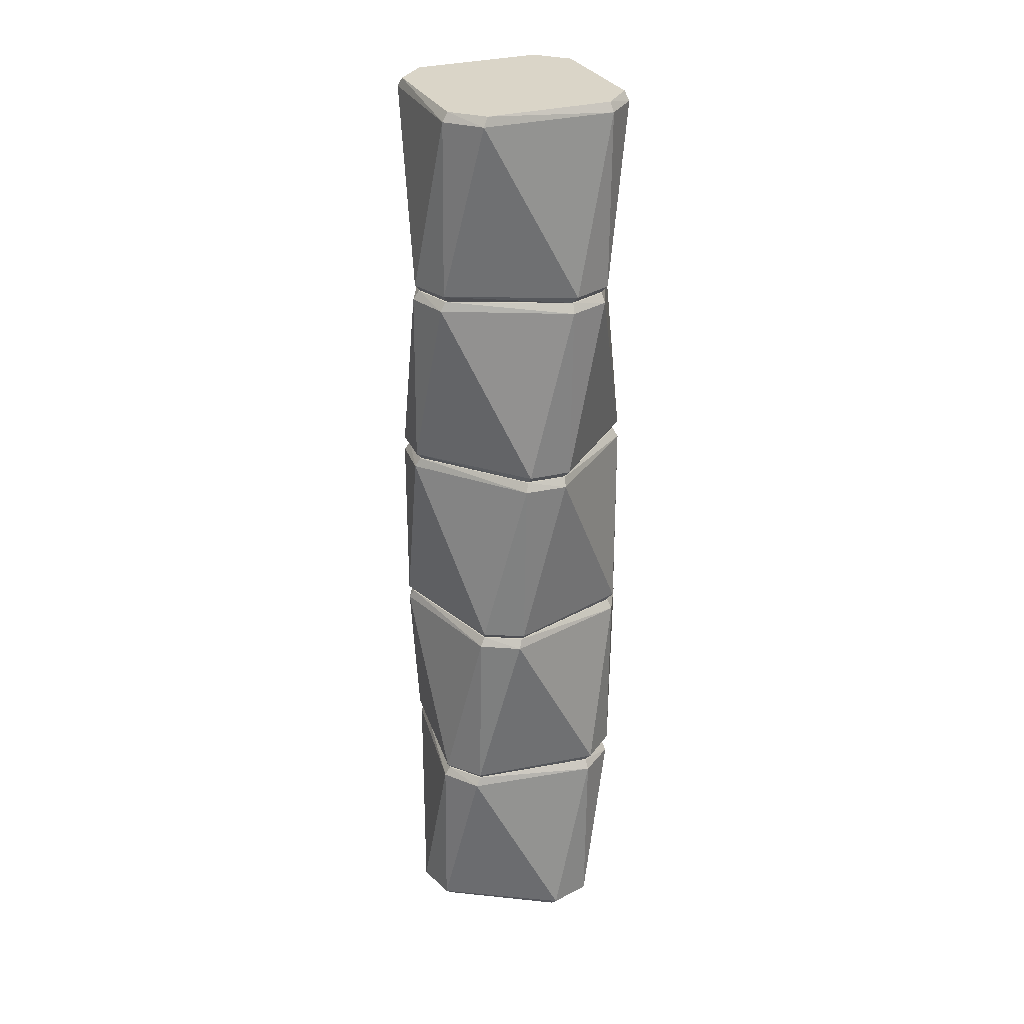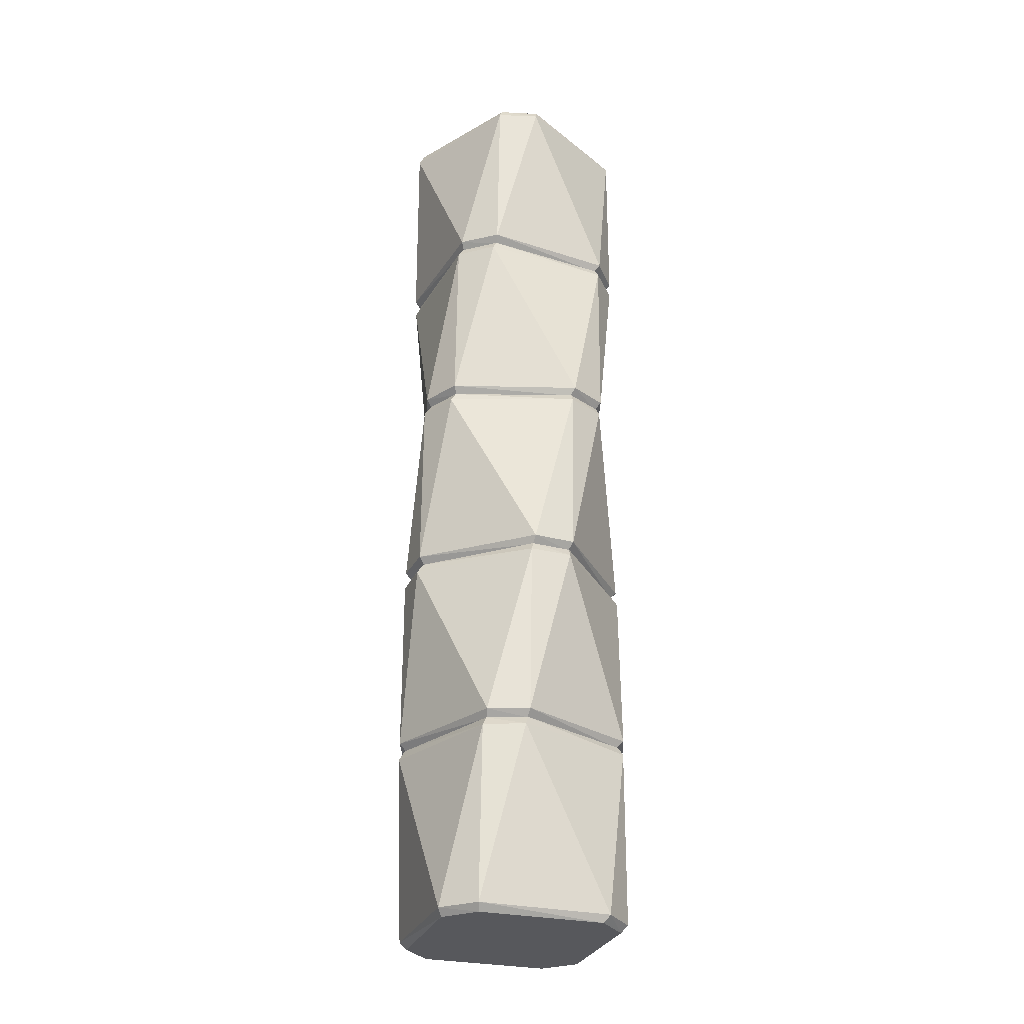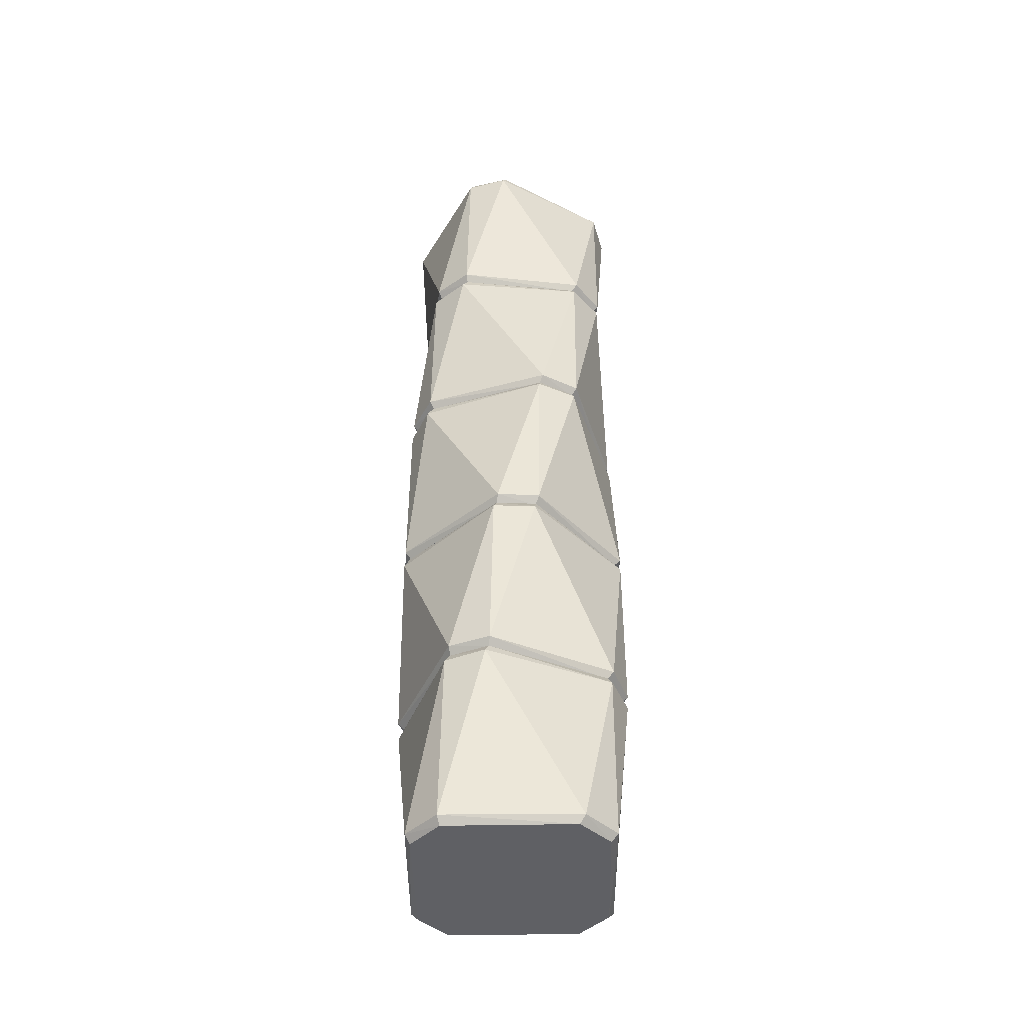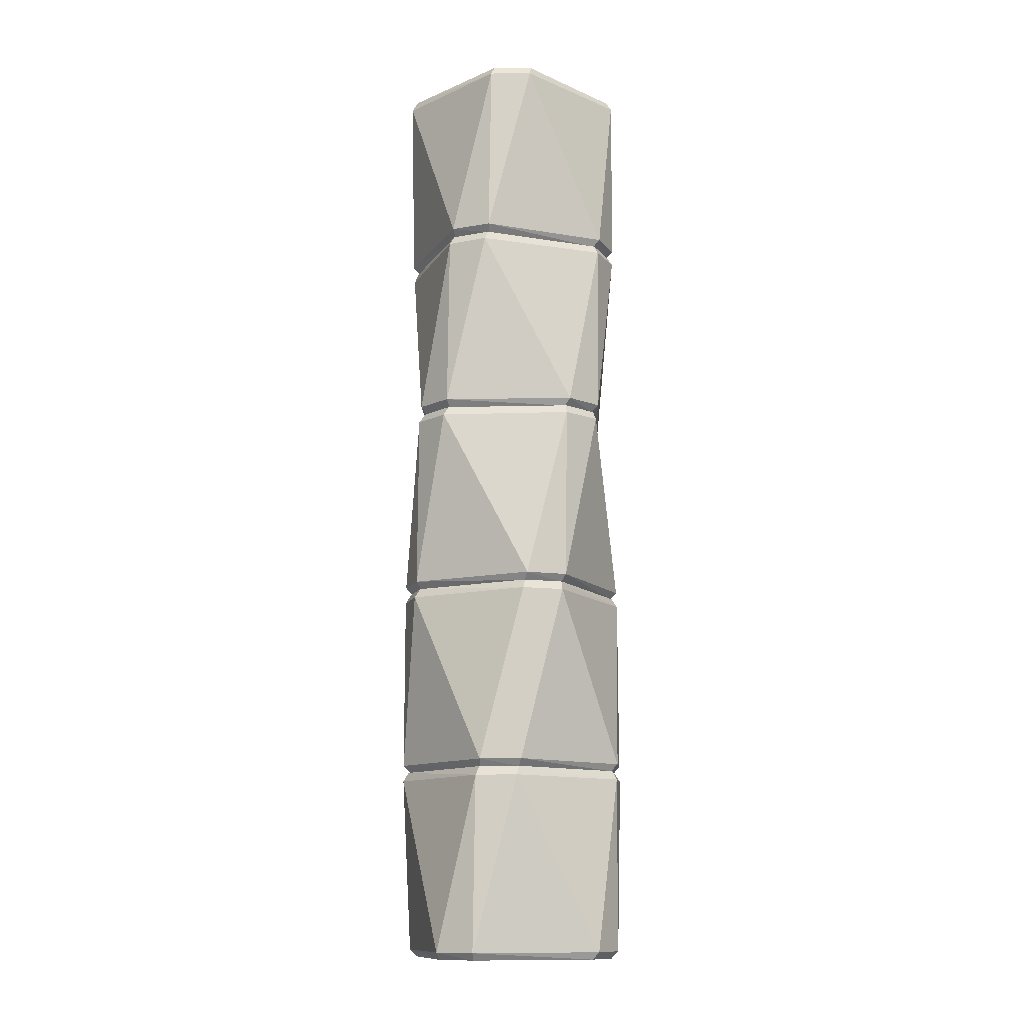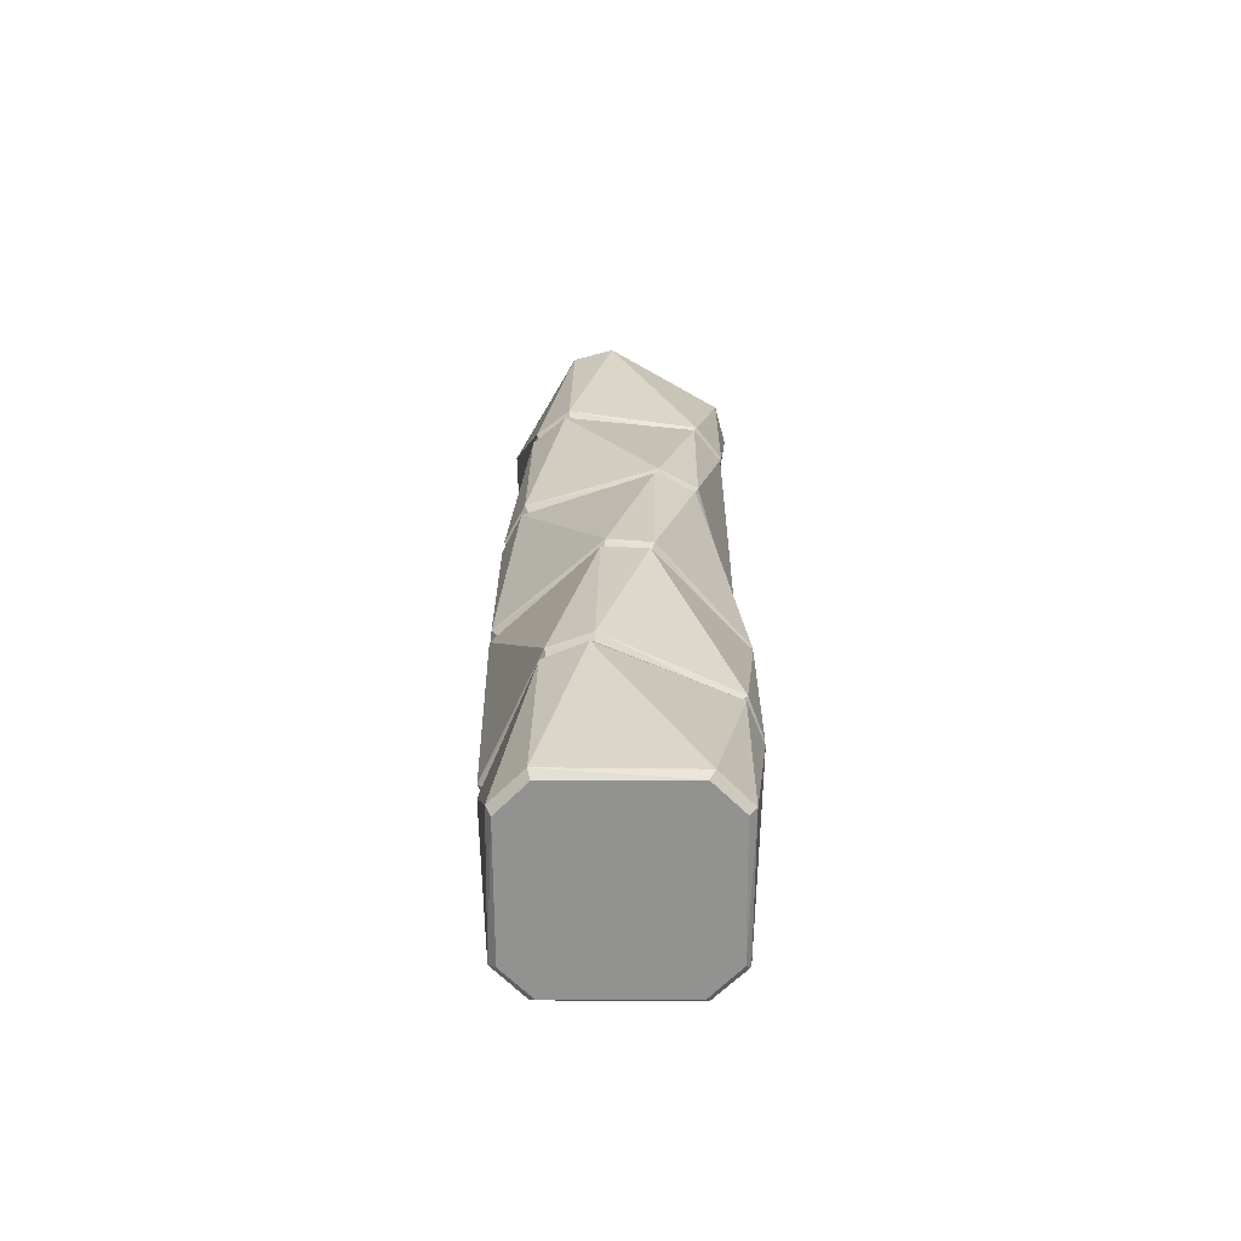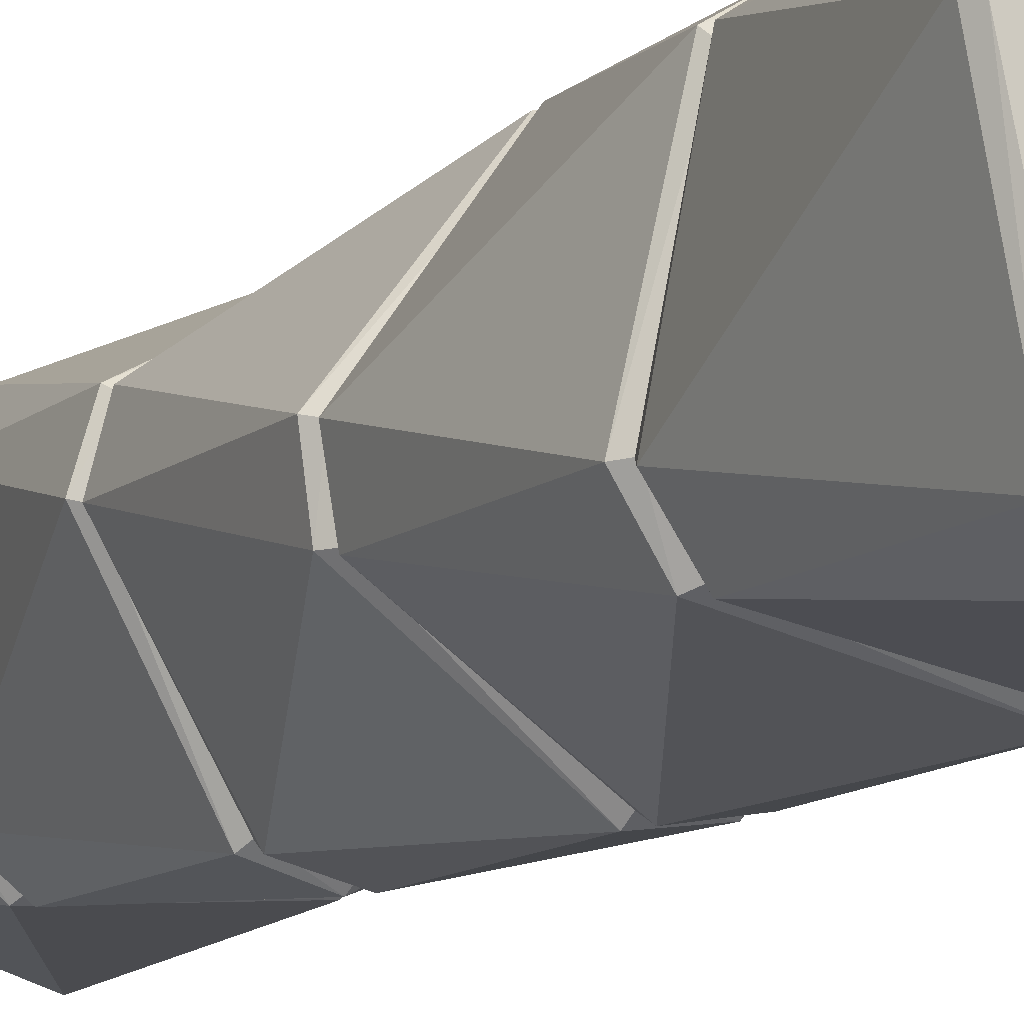
<metadata>
{"format":"obj","ext":"obj","renderer":"f3d","projection":"perspective","resolution":1024,"background":"white","views":[{"elev":29.3,"azim":-93.4,"up":"+Y"},{"elev":-28.6,"azim":59.7,"up":"+Y"},{"elev":-44.9,"azim":-10.9,"up":"+Y"},{"elev":-12.4,"azim":64.0,"up":"+Y"},{"elev":-66.2,"azim":-11.8,"up":"+Y"},{"elev":-10.7,"azim":-26.0,"up":"+Z"}]}
</metadata>
<code>
o Cube.001
v 0.1589 -2.643 -1.808
v 0.08803 -2.643 -1.854
v 0.166 -3.043 -1.797
v 0.2112 -3.043 -1.727
v 0.1683 -2.643 -1.481
v 0.2141 -2.643 -1.552
v 0.1568 -3.043 -1.474
v 0.08683 -3.043 -1.429
v -0.1683 -2.643 -1.799
v -0.2141 -2.643 -1.728
v -0.1568 -3.043 -1.806
v -0.08683 -3.043 -1.851
v -0.1589 -2.643 -1.472
v -0.08803 -2.643 -1.426
v -0.166 -3.043 -1.483
v -0.2112 -3.043 -1.553
v 0.1701 -2.661 -1.813
v 0.09671 -2.661 -1.863
v -0.09671 -2.661 -1.417
v -0.1701 -2.661 -1.467
v 0.1731 -2.661 -1.47
v 0.2226 -2.661 -1.543
v -0.1731 -2.661 -1.81
v -0.2226 -2.661 -1.737
v 0.2229 -3.027 -1.736
v -0.2229 -3.027 -1.544
v 0.0959 -3.027 -1.417
v -0.0959 -3.027 -1.863
v 0.1737 -3.027 -1.809
v -0.1737 -3.027 -1.471
v 0.1694 -3.027 -1.466
v -0.1694 -3.027 -1.814
v 0.07556 -2.243 -1.859
v -0.007881 -2.243 -1.871
v 0.08683 -2.643 -1.851
v 0.1568 -2.643 -1.806
v 0.2188 -2.243 -1.565
v 0.2314 -2.243 -1.648
v 0.2112 -2.643 -1.553
v 0.166 -2.643 -1.483
v -0.2188 -2.243 -1.716
v -0.2314 -2.243 -1.632
v -0.2112 -2.643 -1.727
v -0.166 -2.643 -1.797
v -0.07556 -2.243 -1.421
v 0.007881 -2.243 -1.409
v -0.08683 -2.643 -1.429
v -0.1568 -2.643 -1.474
v 0.08374 -2.261 -1.868
v -0.003456 -2.261 -1.883
v 0.003456 -2.261 -1.397
v -0.08374 -2.261 -1.412
v 0.2278 -2.261 -1.556
v 0.2427 -2.261 -1.644
v -0.2278 -2.261 -1.724
v -0.2427 -2.261 -1.637
v 0.1637 -2.627 -1.819
v -0.1637 -2.627 -1.461
v 0.1791 -2.627 -1.476
v -0.1791 -2.627 -1.804
v 0.08863 -2.627 -1.866
v -0.08863 -2.627 -1.414
v 0.2259 -2.627 -1.551
v -0.2259 -2.627 -1.729
v -0.02118 -1.843 -1.871
v -0.1024 -1.843 -1.848
v -0.007773 -2.243 -1.868
v 0.07453 -2.243 -1.856
v 0.2305 -1.843 -1.661
v 0.2076 -1.843 -1.742
v 0.2282 -2.243 -1.648
v 0.2158 -2.243 -1.566
v -0.2305 -1.843 -1.619
v -0.2076 -1.843 -1.538
v -0.2282 -2.243 -1.632
v -0.2158 -2.243 -1.715
v 0.02118 -1.843 -1.41
v 0.1024 -1.843 -1.432
v 0.007773 -2.243 -1.412
v -0.07453 -2.243 -1.424
v -0.01741 -1.861 -1.882
v -0.103 -1.861 -1.86
v 0.103 -1.861 -1.42
v 0.01741 -1.861 -1.398
v 0.2421 -1.861 -1.657
v 0.2197 -1.861 -1.743
v -0.2421 -1.861 -1.623
v -0.2197 -1.861 -1.537
v 0.07549 -2.227 -1.871
v -0.07549 -2.227 -1.409
v 0.2306 -2.227 -1.565
v -0.2306 -2.227 -1.716
v -0.01218 -2.227 -1.882
v 0.01218 -2.227 -1.398
v 0.2424 -2.227 -1.652
v -0.2424 -2.227 -1.628
v -0.1142 -1.443 -1.841
v -0.1788 -1.443 -1.787
v -0.101 -1.843 -1.845
v -0.02089 -1.843 -1.867
v 0.2014 -1.443 -1.754
v 0.1471 -1.443 -1.819
v 0.2048 -1.843 -1.741
v 0.2274 -1.843 -1.661
v -0.2014 -1.443 -1.526
v -0.1471 -1.443 -1.461
v -0.2048 -1.843 -1.539
v -0.2274 -1.843 -1.619
v 0.1142 -1.443 -1.439
v 0.1788 -1.443 -1.493
v 0.101 -1.843 -1.435
v 0.02089 -1.843 -1.413
v -0.1155 -1.461 -1.854
v -0.1843 -1.461 -1.798
v 0.1843 -1.461 -1.482
v 0.1155 -1.461 -1.427
v 0.2134 -1.461 -1.756
v 0.1579 -1.461 -1.824
v -0.2134 -1.461 -1.525
v -0.1579 -1.461 -1.456
v -0.02611 -1.827 -1.881
v 0.02611 -1.827 -1.399
v 0.2413 -1.827 -1.666
v -0.2413 -1.827 -1.614
v -0.1108 -1.827 -1.856
v 0.1108 -1.827 -1.424
v 0.2159 -1.827 -1.751
v -0.2159 -1.827 -1.529
v -0.1869 -1.043 -1.777
v -0.2235 -1.043 -1.701
v -0.1763 -1.443 -1.785
v -0.1126 -1.443 -1.839
v 0.1366 -1.043 -1.827
v 0.0605 -1.043 -1.864
v 0.1451 -1.443 -1.816
v 0.1986 -1.443 -1.753
v -0.1366 -1.043 -1.453
v -0.0605 -1.043 -1.417
v -0.1451 -1.443 -1.464
v -0.1986 -1.443 -1.527
v 0.1869 -1.043 -1.504
v 0.2235 -1.043 -1.58
v 0.1763 -1.443 -1.495
v 0.1126 -1.443 -1.441
v -0.1931 -1.061 -1.787
v -0.2329 -1.061 -1.708
v 0.2329 -1.061 -1.572
v 0.1931 -1.061 -1.493
v 0.147 -1.061 -1.833
v 0.06805 -1.061 -1.873
v -0.147 -1.061 -1.447
v -0.06805 -1.061 -1.407
v -0.1231 -1.427 -1.849
v 0.1231 -1.427 -1.431
v 0.2092 -1.427 -1.763
v -0.2092 -1.427 -1.517
v -0.1899 -1.427 -1.791
v 0.1899 -1.427 -1.489
v 0.1511 -1.427 -1.83
v -0.1511 -1.427 -1.45
f 4 8 16
f 20 10 24
f 21 14 19
f 10 14 6
f 17 6 22
f 25 3 29
f 19 13 20
f 27 7 31
f 28 11 32
f 23 2 18
f 28 18 29
f 9 24 10
f 5 22 6
f 30 20 26
f 1 18 2
f 25 22 31
f 27 19 30
f 26 24 32
f 16 32 11
f 8 30 15
f 4 31 7
f 15 26 16
f 12 29 3
f 23 32 24
f 21 31 22
f 17 29 18
f 36 40 48
f 52 42 56
f 53 46 51
f 42 46 38
f 49 38 54
f 57 35 61
f 51 45 52
f 59 39 63
f 60 43 64
f 55 34 50
f 60 50 61
f 41 56 42
f 37 54 38
f 62 52 58
f 33 50 34
f 57 54 63
f 59 51 62
f 58 56 64
f 48 64 43
f 40 62 47
f 36 63 39
f 47 58 48
f 44 61 35
f 55 64 56
f 53 63 54
f 49 61 50
f 68 72 80
f 84 74 88
f 85 78 83
f 74 78 70
f 81 70 86
f 89 67 93
f 83 77 84
f 91 71 95
f 92 75 96
f 87 66 82
f 92 82 93
f 73 88 74
f 69 86 70
f 94 84 90
f 65 82 66
f 89 86 95
f 91 83 94
f 90 88 96
f 80 96 75
f 72 94 79
f 68 95 71
f 79 90 80
f 76 93 67
f 87 96 88
f 85 95 86
f 81 93 82
f 100 104 112
f 116 106 120
f 117 110 115
f 106 110 102
f 113 102 118
f 121 99 125
f 115 109 116
f 123 103 127
f 124 107 128
f 119 98 114
f 124 114 125
f 105 120 106
f 101 118 102
f 126 116 122
f 97 114 98
f 121 118 127
f 123 115 126
f 122 120 128
f 112 128 107
f 104 126 111
f 100 127 103
f 111 122 112
f 108 125 99
f 119 128 120
f 117 127 118
f 113 125 114
f 132 136 144
f 148 138 152
f 149 142 147
f 138 142 134
f 145 134 150
f 153 131 157
f 147 141 148
f 155 135 159
f 156 139 160
f 151 130 146
f 156 146 157
f 137 152 138
f 133 150 134
f 158 148 154
f 129 146 130
f 153 150 159
f 155 147 158
f 154 152 160
f 144 160 139
f 136 158 143
f 132 159 135
f 143 154 144
f 140 157 131
f 151 160 152
f 149 159 150
f 145 157 146
f 16 11 12
f 12 3 4
f 4 7 8
f 8 15 16
f 16 12 4
f 20 13 10
f 21 5 14
f 6 1 2
f 2 9 10
f 10 13 14
f 14 5 6
f 6 2 10
f 17 1 6
f 25 4 3
f 19 14 13
f 27 8 7
f 28 12 11
f 23 9 2
f 28 23 18
f 9 23 24
f 5 21 22
f 30 19 20
f 1 17 18
f 25 17 22
f 27 21 19
f 26 20 24
f 16 26 32
f 8 27 30
f 4 25 31
f 15 30 26
f 12 28 29
f 23 28 32
f 21 27 31
f 17 25 29
f 48 43 44
f 44 35 36
f 36 39 40
f 40 47 48
f 48 44 36
f 52 45 42
f 53 37 46
f 38 33 34
f 34 41 42
f 42 45 46
f 46 37 38
f 38 34 42
f 49 33 38
f 57 36 35
f 51 46 45
f 59 40 39
f 60 44 43
f 55 41 34
f 60 55 50
f 41 55 56
f 37 53 54
f 62 51 52
f 33 49 50
f 57 49 54
f 59 53 51
f 58 52 56
f 48 58 64
f 40 59 62
f 36 57 63
f 47 62 58
f 44 60 61
f 55 60 64
f 53 59 63
f 49 57 61
f 80 75 76
f 76 67 68
f 68 71 72
f 72 79 80
f 80 76 68
f 84 77 74
f 85 69 78
f 70 65 66
f 66 73 74
f 74 77 78
f 78 69 70
f 70 66 74
f 81 65 70
f 89 68 67
f 83 78 77
f 91 72 71
f 92 76 75
f 87 73 66
f 92 87 82
f 73 87 88
f 69 85 86
f 94 83 84
f 65 81 82
f 89 81 86
f 91 85 83
f 90 84 88
f 80 90 96
f 72 91 94
f 68 89 95
f 79 94 90
f 76 92 93
f 87 92 96
f 85 91 95
f 81 89 93
f 112 107 108
f 108 99 100
f 100 103 104
f 104 111 112
f 112 108 100
f 116 109 106
f 117 101 110
f 102 97 98
f 98 105 106
f 106 109 110
f 110 101 102
f 102 98 106
f 113 97 102
f 121 100 99
f 115 110 109
f 123 104 103
f 124 108 107
f 119 105 98
f 124 119 114
f 105 119 120
f 101 117 118
f 126 115 116
f 97 113 114
f 121 113 118
f 123 117 115
f 122 116 120
f 112 122 128
f 104 123 126
f 100 121 127
f 111 126 122
f 108 124 125
f 119 124 128
f 117 123 127
f 113 121 125
f 144 139 140
f 140 131 132
f 132 135 136
f 136 143 144
f 144 140 132
f 148 141 138
f 149 133 142
f 134 129 130
f 130 137 138
f 138 141 142
f 142 133 134
f 134 130 138
f 145 129 134
f 153 132 131
f 147 142 141
f 155 136 135
f 156 140 139
f 151 137 130
f 156 151 146
f 137 151 152
f 133 149 150
f 158 147 148
f 129 145 146
f 153 145 150
f 155 149 147
f 154 148 152
f 144 154 160
f 136 155 158
f 132 153 159
f 143 158 154
f 140 156 157
f 151 156 160
f 149 155 159
f 145 153 157

</code>
